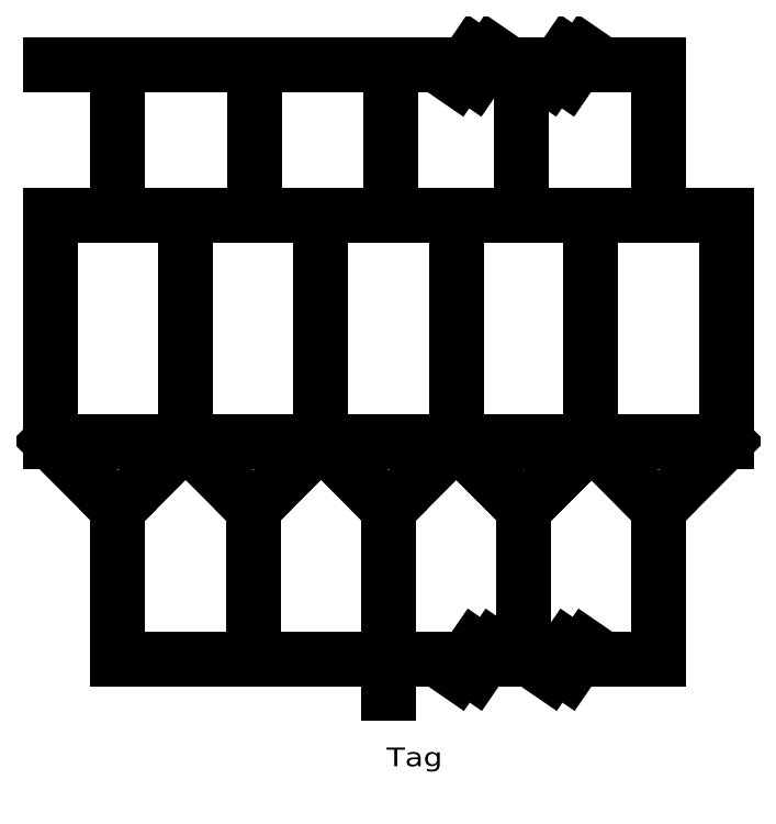
<metadata>
{"format":"dxf","ext":"dxf","renderer":"ezdxf+matplotlib","layout":"modelspace","background":"white","min_lineweight":24,"dpi":150}
</metadata>
<code>
0
SECTION
2
ENTITIES
0
LINE
360
4A
8
0
10
-22.97
20
10.81
30
-2e-16
11
-22.97
21
-4.588
31
-2e-16
0
LINE
360
4D
8
0
10
-13.73
20
10.81
30
-2e-16
11
-13.73
21
-4.588
31
-2e-16
0
LINE
360
50
8
0
10
-22.97
20
-4.588
30
-2e-16
11
-13.73
21
-4.588
31
-2e-16
0
LINE
360
53
8
0
10
-13.73
20
10.81
30
-2e-16
11
-22.97
21
10.81
31
-2e-16
0
LINE
360
56
8
0
10
-22.97
20
-4.588
30
-2e-16
11
-18.35
21
-9.207
31
-2e-16
0
LINE
360
59
8
0
10
-18.35
20
-9.207
30
-2e-16
11
-13.73
21
-4.588
31
-2e-16
0
LINE
360
5C
8
0
10
-4.492
20
10.81
30
-2e-16
11
-13.73
21
10.81
31
-2e-16
0
LINE
360
5F
8
0
10
-4.492
20
10.81
30
-2e-16
11
-4.492
21
-4.588
31
-2e-16
0
LINE
360
62
8
0
10
-13.73
20
-4.588
30
-2e-16
11
-4.492
21
-4.588
31
-2e-16
0
LINE
360
65
8
0
10
-9.111
20
-9.207
30
-2e-16
11
-4.492
21
-4.588
31
-2e-16
0
LINE
360
68
8
0
10
-13.73
20
-4.588
30
-2e-16
11
-9.111
21
-9.207
31
-2e-16
0
LINE
360
6B
8
0
10
4.745
20
10.81
30
-2e-16
11
-4.492
21
10.81
31
-2e-16
0
LINE
360
6E
8
0
10
-4.492
20
-4.588
30
-2e-16
11
4.745
21
-4.588
31
-2e-16
0
LINE
360
71
8
0
10
0.1267
20
-9.207
30
-2e-16
11
4.745
21
-4.588
31
-2e-16
0
LINE
360
74
8
0
10
-4.492
20
-4.588
30
-2e-16
11
0.1267
21
-9.207
31
-2e-16
0
LINE
360
77
8
0
10
9.364
20
-9.207
30
-2e-16
11
10.42
21
-8.152
31
-2e-16
0
LINE
360
7A
8
0
10
4.745
20
-4.588
30
-2e-16
11
5.711
21
-5.554
31
-2e-16
0
LINE
360
7D
8
0
10
-22.96
20
21.06
30
-2e-16
11
5.354
21
21.06
31
-2e-16
0
LINE
360
80
8
0
10
-18.35
20
21.06
30
-2e-16
11
-18.35
21
10.81
31
-2e-16
0
LINE
360
83
8
0
10
-9.037
20
21.06
30
-2e-16
11
-9.037
21
10.81
31
-2e-16
0
LINE
360
86
8
0
10
0.2745
20
21.06
30
-2e-16
11
0.2745
21
10.81
31
-2e-16
0
LINE
360
89
8
0
10
9.198
20
21.06
30
-2e-16
11
9.198
21
10.81
31
-2e-16
0
LINE
360
8C
8
0
10
-18.35
20
-9.207
30
-2e-16
11
-18.35
21
-19.45
31
-2e-16
0
LINE
360
8F
8
0
10
-9.111
20
-9.207
30
-2e-16
11
-9.111
21
-19.45
31
-2e-16
0
LINE
360
92
8
0
10
0.1267
20
-9.207
30
-2e-16
11
0.1267
21
-19.45
31
-2e-16
0
LINE
360
95
8
0
10
9.364
20
-9.207
30
-2e-16
11
9.364
21
-19.45
31
-2e-16
0
LINE
360
98
8
0
10
0.1267
20
-19.45
30
-2e-16
11
0.1267
21
-21.75
31
-2e-16
0
LINE
360
9B
8
0
10
23.16
20
10.81
30
-2e-16
11
13.93
21
10.81
31
-2e-16
0
LINE
360
9E
8
0
10
23.16
20
10.81
30
-2e-16
11
23.16
21
-4.588
31
-2e-16
0
LINE
360
A1
8
0
10
13.93
20
-4.588
30
-2e-16
11
23.16
21
-4.588
31
-2e-16
0
LINE
360
A4
8
0
10
18.55
20
-9.207
30
-2e-16
11
23.16
21
-4.588
31
-2e-16
0
LINE
360
A7
8
0
10
13.93
20
-4.588
30
-2e-16
11
18.55
21
-9.207
31
-2e-16
0
LINE
360
AA
8
0
10
18.55
20
-9.207
30
-2e-16
11
18.55
21
-19.45
31
-2e-16
0
LINE
360
AD
8
0
10
18.51
20
21.06
30
-2e-16
11
18.51
21
10.81
31
-2e-16
0
LINE
360
B0
8
0
10
5.961
20
10.81
30
-2e-16
11
4.745
21
10.81
31
-2e-16
0
LINE
360
B3
8
0
10
7.623
20
10.81
30
-2e-16
11
6.407
21
10.81
31
-2e-16
0
LINE
360
B6
8
0
10
9.285
20
10.81
30
-2e-16
11
8.069
21
10.81
31
-2e-16
0
LINE
360
B9
8
0
10
10.77
20
10.81
30
-2e-16
11
9.558
21
10.81
31
-2e-16
0
LINE
360
BC
8
0
10
12.45
20
10.81
30
-2e-16
11
11.23
21
10.81
31
-2e-16
0
LINE
360
BF
8
0
10
14
20
10.81
30
-2e-16
11
12.78
21
10.81
31
-2e-16
0
LINE
360
C2
8
0
10
4.745
20
10.81
30
-2e-16
11
4.745
21
9.592
31
-2e-16
0
LINE
360
C5
8
0
10
4.745
20
9.289
30
-2e-16
11
4.745
21
8.073
31
-2e-16
0
LINE
360
C8
8
0
10
4.745
20
7.771
30
-2e-16
11
4.745
21
6.555
31
-2e-16
0
LINE
360
CB
8
0
10
4.745
20
6.253
30
-2e-16
11
4.745
21
5.037
31
-2e-16
0
LINE
360
CE
8
0
10
4.745
20
4.763
30
-2e-16
11
4.745
21
3.547
31
-2e-16
0
LINE
360
D1
8
0
10
4.745
20
3.245
30
-2e-16
11
4.745
21
2.029
31
-2e-16
0
LINE
360
D4
8
0
10
4.745
20
1.705
30
-2e-16
11
4.745
21
0.4895
31
-2e-16
0
LINE
360
D7
8
0
10
4.745
20
0.1441
30
-2e-16
11
4.745
21
-1.072
31
-2e-16
0
LINE
360
DA
8
0
10
4.745
20
-1.446
30
-2e-16
11
4.745
21
-2.662
31
-2e-16
0
LINE
360
DD
8
0
10
4.745
20
-3.007
30
-2e-16
11
4.745
21
-4.223
31
-2e-16
0
LINE
360
E0
8
0
10
13.93
20
-3.007
30
-2e-16
11
13.93
21
-4.223
31
-2e-16
0
LINE
360
E3
8
0
10
13.93
20
-1.446
30
-2e-16
11
13.93
21
-2.662
31
-2e-16
0
LINE
360
E6
8
0
10
13.93
20
0.1441
30
-2e-16
11
13.93
21
-1.072
31
-2e-16
0
LINE
360
E9
8
0
10
13.93
20
1.705
30
-2e-16
11
13.93
21
0.4895
31
-2e-16
0
LINE
360
EC
8
0
10
13.93
20
3.245
30
-2e-16
11
13.93
21
2.029
31
-2e-16
0
LINE
360
EF
8
0
10
13.93
20
4.763
30
-2e-16
11
13.93
21
3.547
31
-2e-16
0
LINE
360
F2
8
0
10
13.93
20
6.253
30
-2e-16
11
13.93
21
5.037
31
-2e-16
0
LINE
360
F5
8
0
10
13.93
20
7.771
30
-2e-16
11
13.93
21
6.555
31
-2e-16
0
LINE
360
F8
8
0
10
13.93
20
9.289
30
-2e-16
11
13.93
21
8.073
31
-2e-16
0
LINE
360
FB
8
0
10
13.93
20
10.81
30
-2e-16
11
13.93
21
9.592
31
-2e-16
0
LINE
360
FE
8
0
10
15.14
20
10.81
30
-2e-16
11
13.93
21
10.81
31
-2e-16
0
LINE
360
101
8
0
10
14
20
-4.588
30
-2e-16
11
12.78
21
-4.588
31
-2e-16
0
LINE
360
104
8
0
10
12.45
20
-4.588
30
-2e-16
11
11.23
21
-4.588
31
-2e-16
0
LINE
360
107
8
0
10
10.77
20
-4.588
30
-2e-16
11
9.558
21
-4.588
31
-2e-16
0
LINE
360
10A
8
0
10
9.285
20
-4.588
30
-2e-16
11
8.069
21
-4.588
31
-2e-16
0
LINE
360
10D
8
0
10
7.623
20
-4.588
30
-2e-16
11
6.407
21
-4.588
31
-2e-16
0
LINE
360
110
8
0
10
5.961
20
-4.588
30
-2e-16
11
4.745
21
-4.588
31
-2e-16
0
LINE
360
113
8
0
10
5.889
20
-5.731
30
-2e-16
11
6.763
21
-6.606
31
-2e-16
0
LINE
360
116
8
0
10
6.995
20
-6.838
30
-2e-16
11
7.993
21
-7.835
31
-2e-16
0
LINE
360
119
8
0
10
8.197
20
-8.04
30
-2e-16
11
9.364
21
-9.207
31
-2e-16
0
LINE
360
11C
8
0
10
10.64
20
-7.933
30
-2e-16
11
11.59
21
-6.977
31
-2e-16
0
LINE
360
11F
8
0
10
11.84
20
-6.731
30
-2e-16
11
12.85
21
-5.72
31
-2e-16
0
LINE
360
122
8
0
10
13.06
20
-5.516
30
-2e-16
11
13.98
21
-4.588
31
-2e-16
0
LINE
360
125
8
0
10
6.647
20
21.06
30
-2e-16
11
11.65
21
21.06
31
-2e-16
0
LINE
360
128
8
0
10
12.98
20
21.06
30
-2e-16
11
18.51
21
21.06
31
-2e-16
0
LINE
360
12B
8
0
10
5.966
20
21.92
30
-2e-16
11
4.742
21
20.13
31
-2e-16
0
LINE
360
12E
8
0
10
7.19
20
21.92
30
-2e-16
11
5.966
21
20.13
31
-2e-16
0
LINE
360
131
8
0
10
12.3
20
21.92
30
-2e-16
11
11.07
21
20.13
31
-2e-16
0
LINE
360
134
8
0
10
13.52
20
21.92
30
-2e-16
11
12.3
21
20.13
31
-2e-16
0
LINE
360
137
8
0
10
-18.35
20
-19.45
30
-2e-16
11
5.391
21
-19.45
31
-2e-16
0
LINE
360
13A
8
0
10
13.56
20
-18.59
30
-2e-16
11
12.33
21
-20.38
31
-2e-16
0
LINE
360
13D
8
0
10
12.33
20
-18.59
30
-2e-16
11
11.11
21
-20.38
31
-2e-16
0
LINE
360
140
8
0
10
7.226
20
-18.59
30
-2e-16
11
6.003
21
-20.38
31
-2e-16
0
LINE
360
143
8
0
10
6.003
20
-18.59
30
-2e-16
11
4.779
21
-20.38
31
-2e-16
0
LINE
360
146
8
0
10
13.01
20
-19.45
30
-2e-16
11
18.55
21
-19.45
31
-2e-16
0
LINE
360
149
8
0
10
6.684
20
-19.45
30
-2e-16
11
11.69
21
-19.45
31
-2e-16
0
TEXT
360
14C
8
0
10
-0.01919
20
-26.74
30
0
40
1.272
1
Tag
41
1.167
7
STANDARD1
72
     5
11
3.797
21
-26.74
31
0
0
VIEWPORT
8
0
10
210
20
148.5
30
0
40
420
41
297
68
     1
69
     1
12
210
22
148.5
13
0
23
0
14
5
24
5
15
5
25
5
16
0
26
0
36
1
17
0
27
0
37
0
42
50
43
0
44
0
45
297
50
0
51
0
72
  1000
90
    33312
1

281
     0
71
     1
74
     0
110
0
120
0
130
0
111
1
121
0
131
0
112
0
122
1
132
0
79
     0
146
0
170
     0
61
     5
292
     1
282
     1
141
0
142
0
63
   256
0
ENDSEC
0
EOF

</code>
